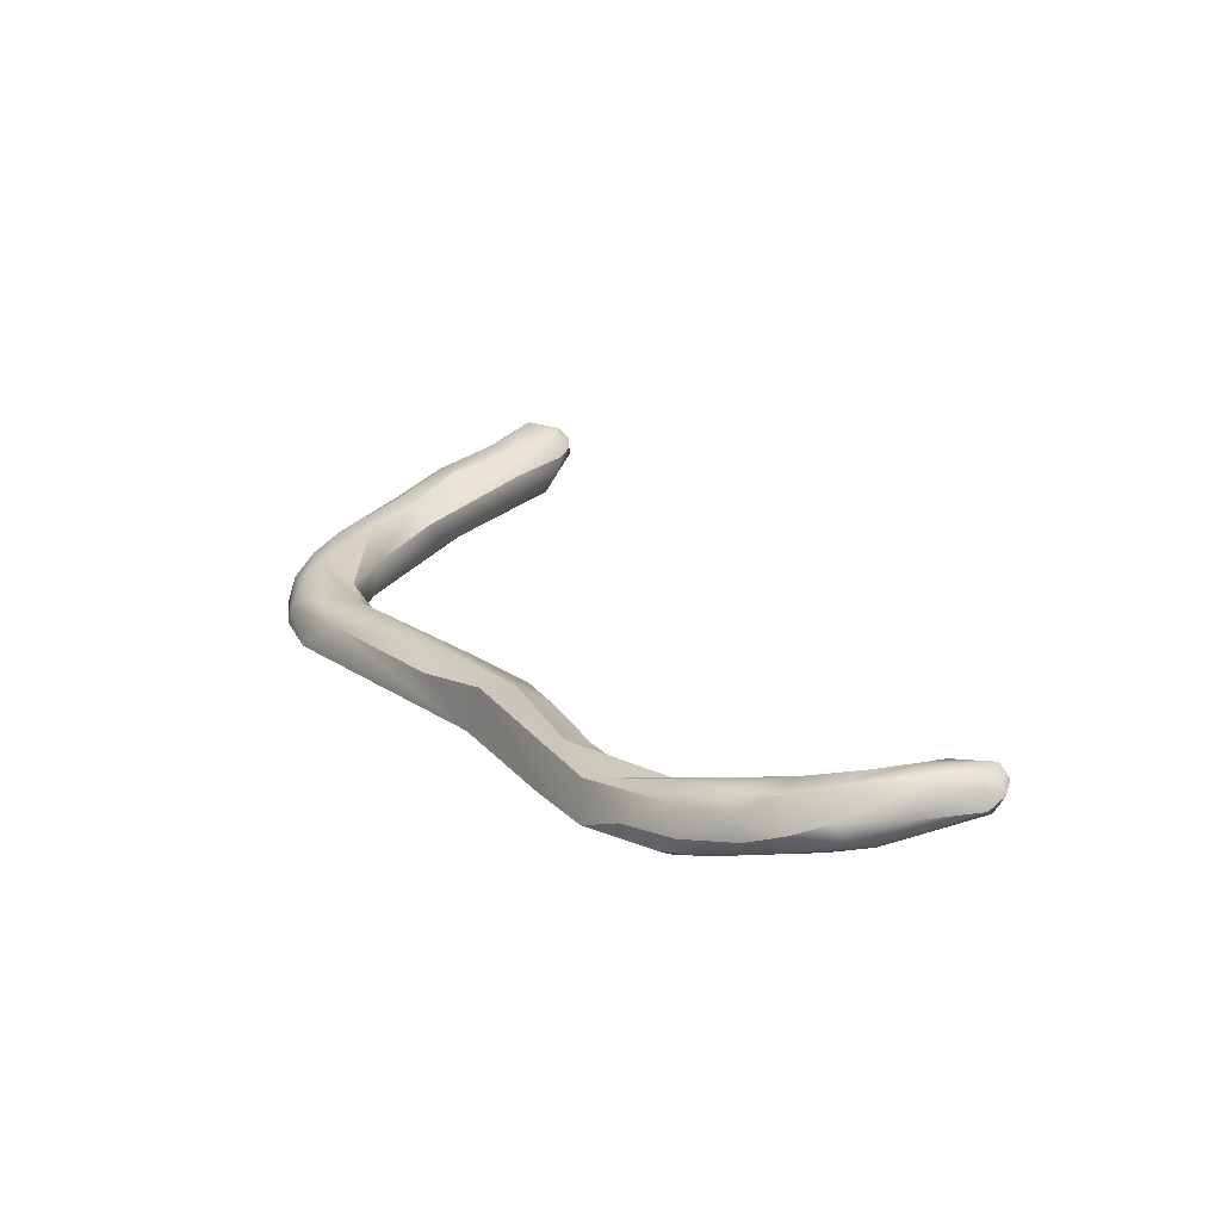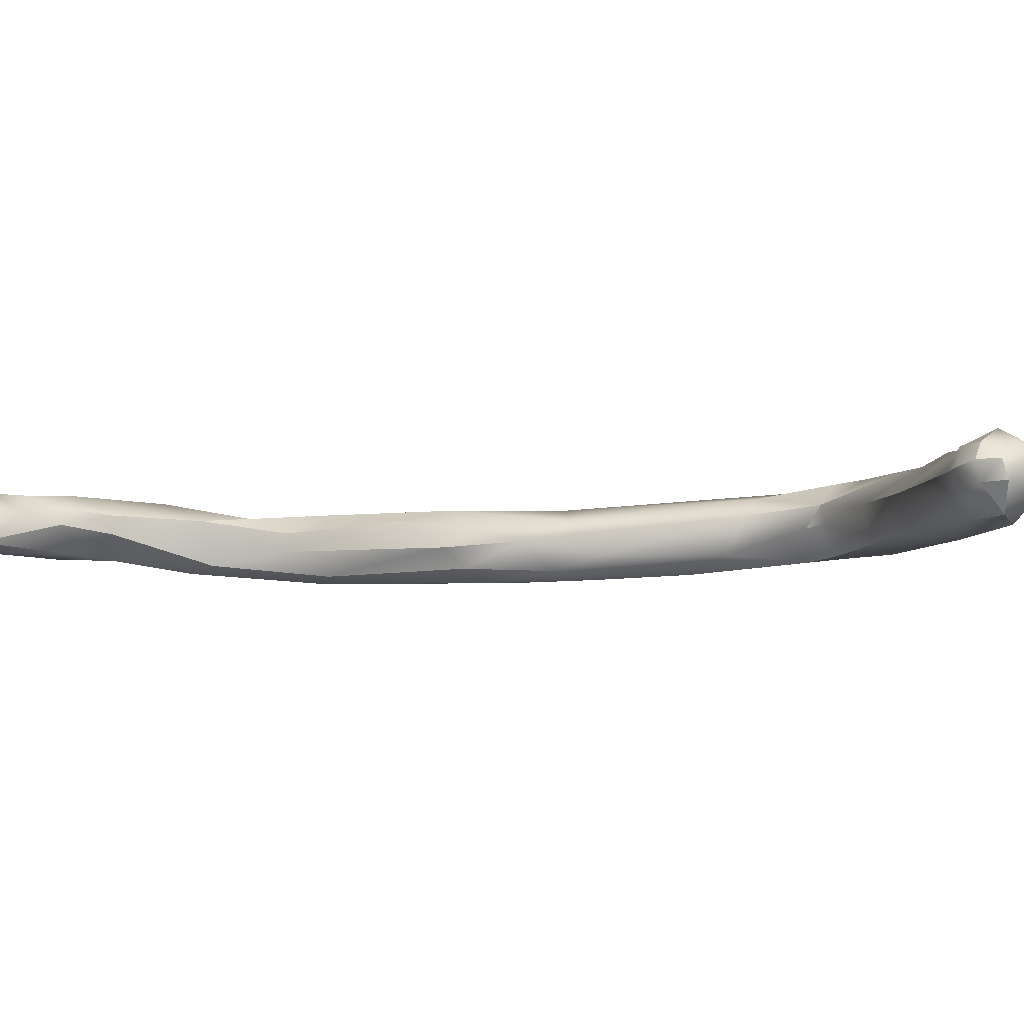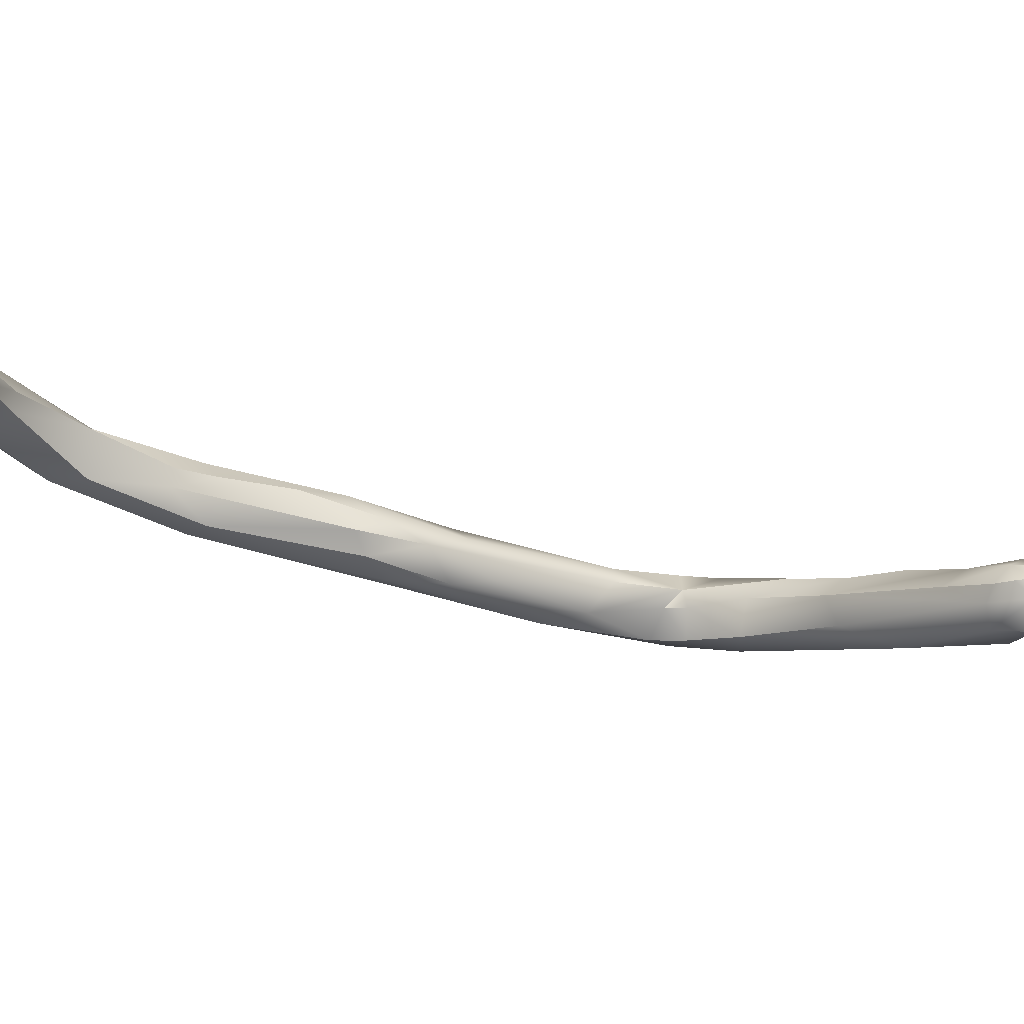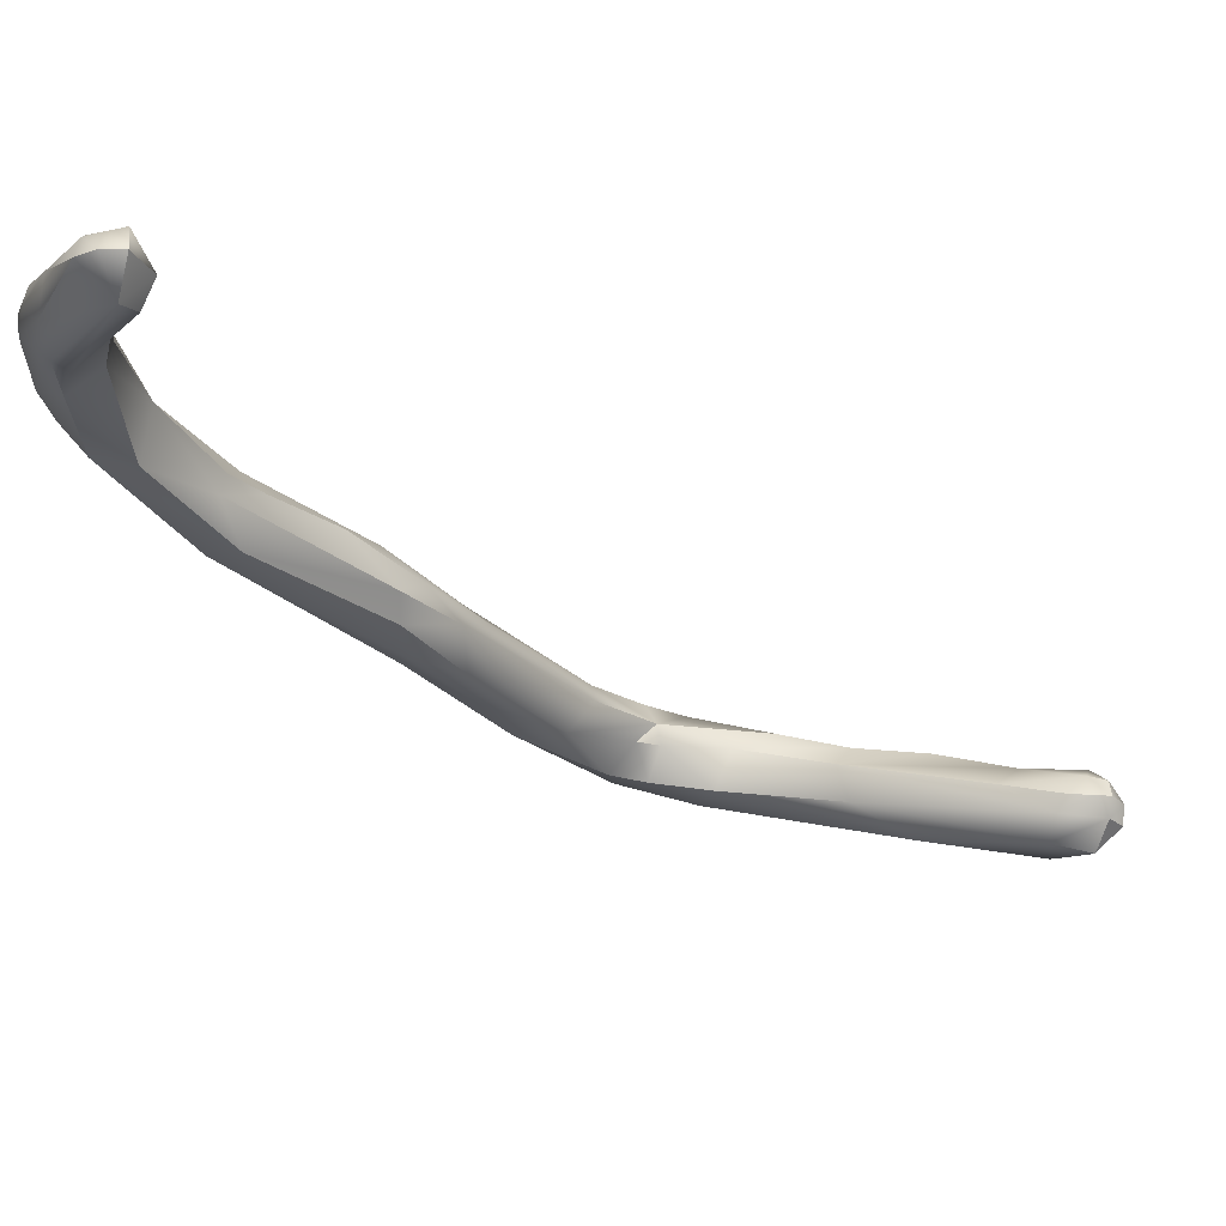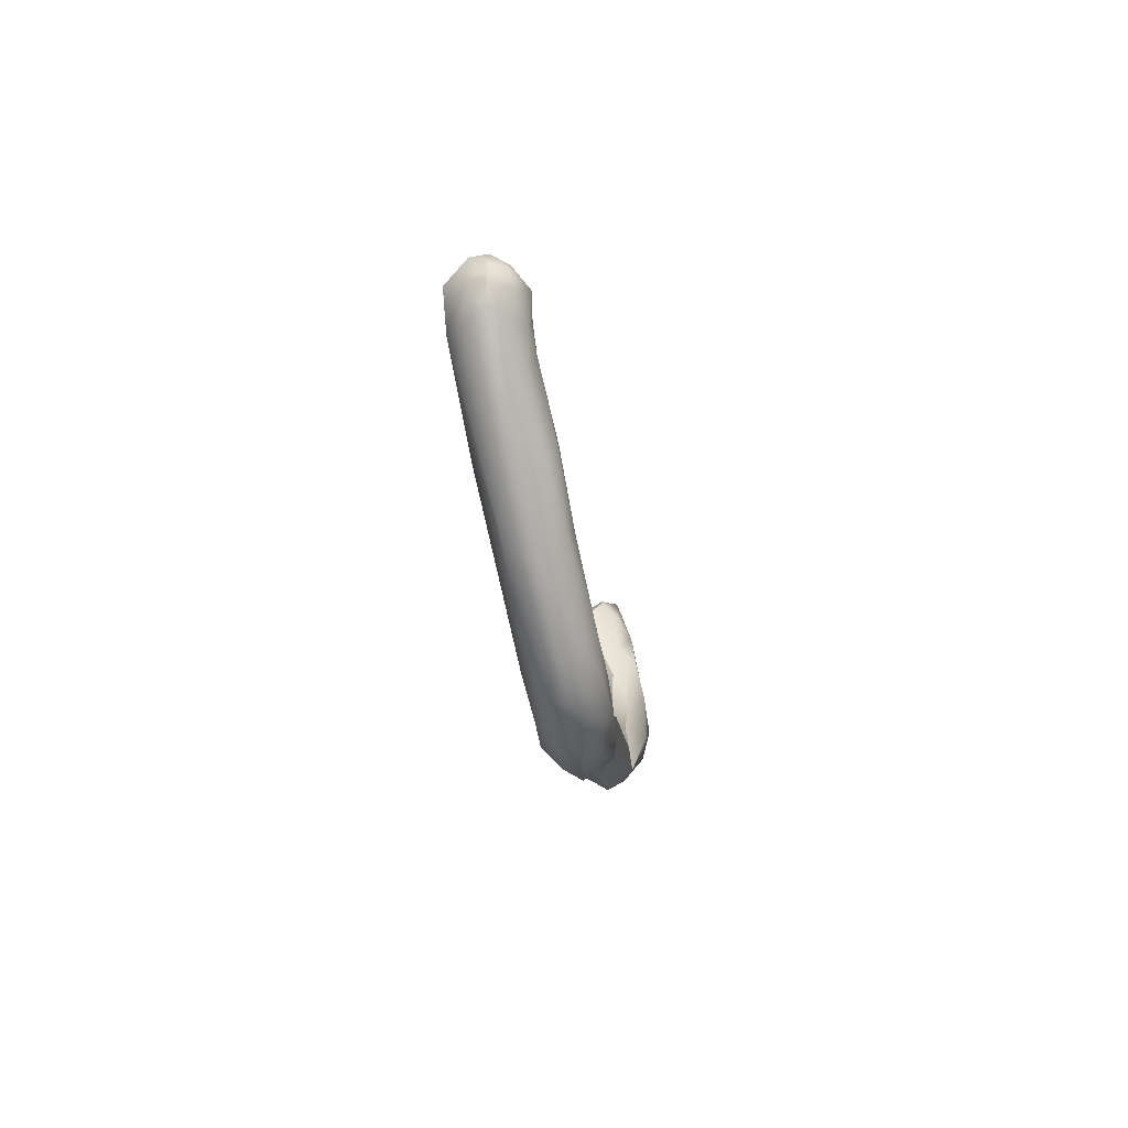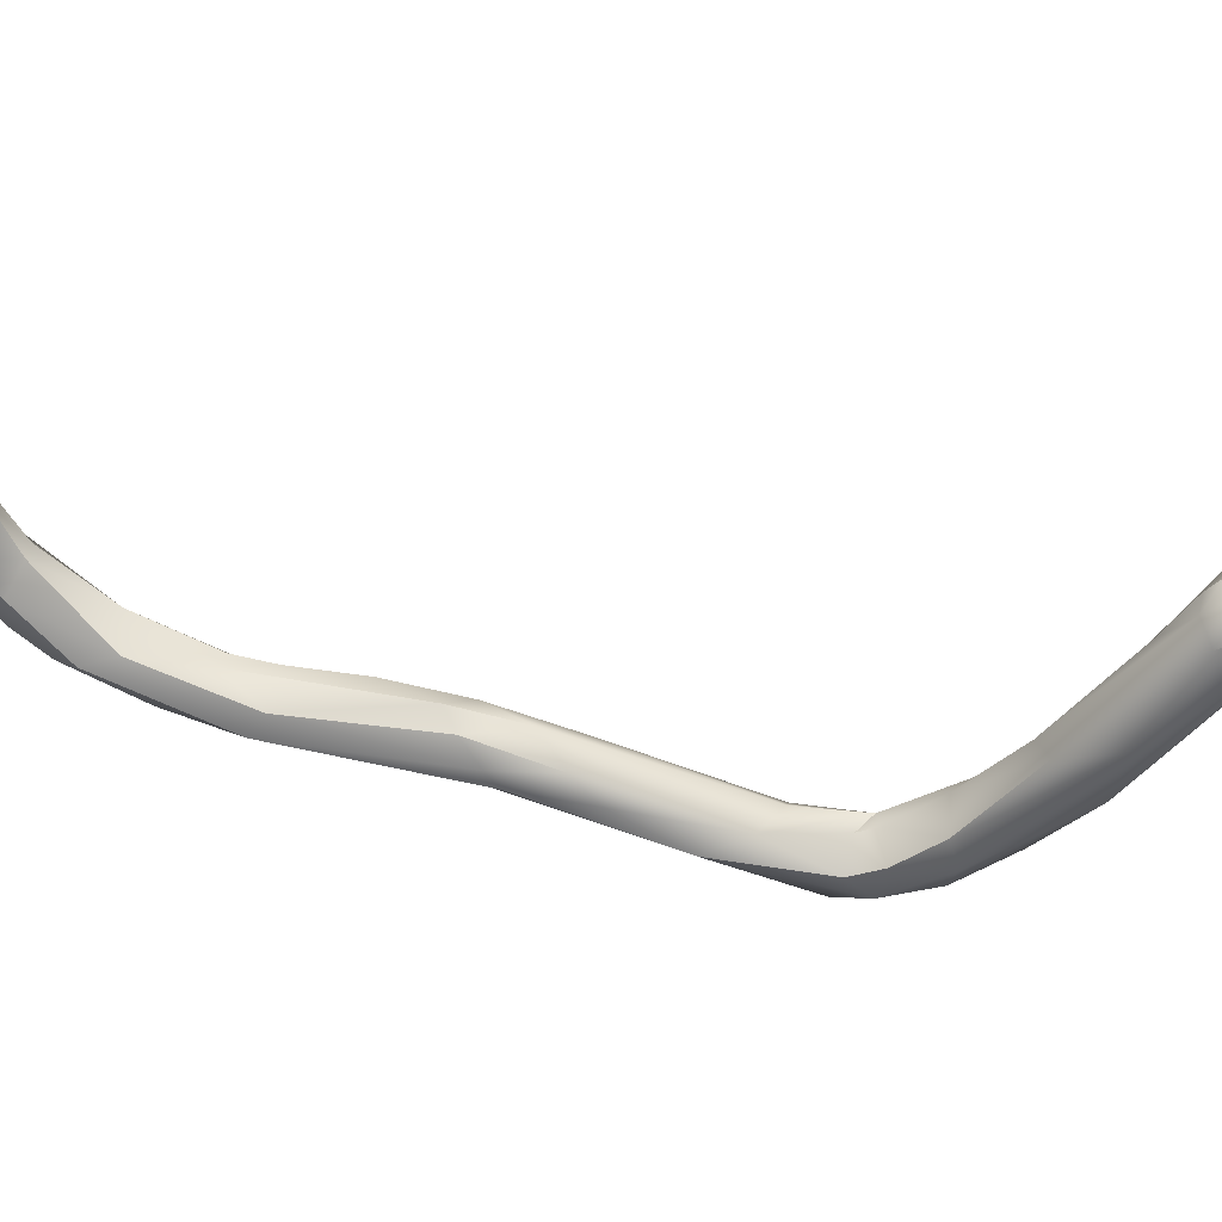
<metadata>
{"format":"obj","ext":"obj","renderer":"f3d","projection":"perspective","resolution":1024,"background":"white","views":[{"elev":-56.7,"azim":20.3,"up":"+Y"},{"elev":-18.8,"azim":137.8,"up":"+Z"},{"elev":-25.7,"azim":96.4,"up":"+Z"},{"elev":-24.5,"azim":68.7,"up":"+Z"},{"elev":49.0,"azim":-87.3,"up":"+Y"},{"elev":-59.0,"azim":107.1,"up":"+Z"}]}
</metadata>
<code>
v 20.9 -146.2 1180
v 20.79 -146 1180
v 20.76 -145.7 1180
v 20.74 -145.6 1180
v 20.86 -145.1 1179
v 20.76 -145.2 1180
v 20.79 -145.2 1180
v 20.81 -145 1180
v 21.05 -146.6 1180
v 20.91 -146 1180
v 21.33 -146.2 1180
v 21.28 -146 1179
v 21.48 -146.8 1180
v 21.88 -146.6 1179
v 21.74 -146.3 1180
v 21.86 -146.3 1180
v 21.87 -147.1 1179
v 20.93 -145.8 1179
v 20.88 -145.4 1180
v 20.89 -144.9 1180
v 21.08 -145 1180
v 20.95 -144.6 1180
v 21.04 -144.4 1179
v 21.09 -145.6 1180
v 21.14 -145 1179
v 21.11 -144.5 1180
v 21.28 -145.6 1179
v 21.3 -145.6 1180
v 21.29 -145.2 1180
v 21.31 -144.5 1180
v 21.53 -145.8 1180
v 21.52 -145.5 1180
v 21.53 -145.6 1180
v 21.48 -145 1179
v 21.7 -144.9 1180
v 21.67 -144.4 1180
v 22.17 -144 1179
v 22.24 -143.3 1179
v 21.39 -143.8 1179
v 21.61 -143.6 1179
v 21.76 -143.6 1180
v 21.89 -143.8 1180
v 22.07 -143 1179
v 22.19 -143.9 1179
v 22.07 -143.8 1180
v 22.1 -142.7 1179
v 22.28 -143 1179
v 23.91 -150.6 1180
v 24.08 -149.4 1180
v 22.62 -148.1 1180
v 22.67 -147.8 1179
v 22.96 -148.8 1180
v 22.96 -148 1180
v 22.82 -147.5 1179
v 23.06 -148.6 1179
v 23.06 -148 1179
v 23.04 -147.7 1180
v 23.28 -148.8 1180
v 23.31 -148.6 1179
v 23.42 -148.1 1180
v 23.68 -149 1180
v 23.66 -148.8 1179
v 23.7 -148.6 1180
v 23.88 -148.8 1180
v 22.46 -143.2 1179
v 23.1 -142.9 1179
v 22.85 -142.2 1178
v 22.81 -142 1179
v 22.86 -141.8 1179
v 23.08 -141.7 1179
v 23.09 -141.7 1179
v 23.22 -142.4 1178
v 23.27 -142 1178
v 23.28 -141.7 1179
v 23.44 -142.4 1179
v 23.55 -142.4 1179
v 23.65 -142.2 1179
v 23.59 -142 1179
v 23.65 -142 1179
v 23.46 -141.8 1179
v 23.52 -141.8 1179
v 22.48 -142.3 1179
v 22.61 -142.4 1179
v 22.85 -142.4 1179
v 22.95 -142.2 1179
v 22.86 -141.9 1179
v 23.07 -142.6 1179
v 23.07 -142.2 1179
v 23.07 -141.8 1179
v 23.27 -142 1179
v 23.28 -141.7 1179
v 23.58 -142.2 1179
v 23.57 -142 1179
v 25.3 -152.2 1180
v 25.52 -152.3 1180
v 24.36 -151.4 1180
v 24.48 -151.1 1180
v 24.79 -151.8 1180
v 24.68 -150.6 1180
v 25.06 -152 1180
v 25.08 -151.8 1180
v 25.08 -151.4 1180
v 25.28 -152 1180
v 25.28 -151.3 1180
v 25.48 -151.8 1180
v 24.08 -150.6 1180
v 24.27 -150.3 1180
v 24.28 -150.4 1180
v 24.44 -150.2 1180
v 24.69 -150.6 1180
v 25.87 -152.5 1180
v 25.87 -152.4 1180
v 26.28 -152.6 1180
v 26.28 -152.6 1180
v 26.28 -152.4 1180
v 26.47 -152.4 1180
v 26.68 -152.6 1180
v 26.7 -152.6 1180
v 26.72 -152.4 1180
v 26.91 -152.5 1180
v 25.85 -152.1 1180
v 25.88 -152.2 1180
v 26.08 -151.9 1180
v 26.11 -151.8 1180
v 26.28 -152.2 1180
v 26.43 -152.1 1180
v 26.68 -152 1180
v 26.84 -152 1180
v 27.05 -152.2 1180
v 27.12 -152 1180
v 27.28 -152.6 1180
v 27.56 -152.4 1180
v 27.88 -152.5 1180
v 27.86 -152.4 1180
v 28.05 -152.4 1180
v 27.46 -152.2 1180
v 27.68 -152 1180
v 27.67 -152 1180
v 27.88 -152.2 1179
v 27.86 -151.9 1180
v 28.12 -152.2 1180
v 28.08 -152.2 1180
v 20.79 -146 1180
v 21.05 -146.6 1180
v 21.05 -146.6 1180
v 21.28 -146 1179
v 21.87 -147.1 1179
v 21.28 -145.6 1179
v 21.3 -145.6 1180
v 21.53 -145.8 1180
v 21.53 -145.6 1180
v 21.53 -145.6 1180
v 21.48 -145 1179
v 21.67 -144.4 1180
v 22.17 -144 1179
v 22.07 -143.8 1180
v 23.91 -150.6 1180
v 24.08 -149.4 1180
v 22.62 -148.1 1180
v 22.96 -148.8 1180
v 23.06 -148.6 1179
v 23.28 -148.8 1180
v 23.68 -149 1180
v 23.66 -148.8 1179
v 23.88 -148.8 1180
v 22.46 -143.2 1179
v 23.1 -142.9 1179
v 23.09 -141.7 1179
v 23.27 -142 1178
v 23.27 -142 1178
v 23.27 -142 1178
v 23.28 -141.7 1179
v 23.55 -142.4 1179
v 23.65 -142.2 1179
v 23.59 -142 1179
v 23.65 -142 1179
v 23.65 -142 1179
v 23.46 -141.8 1179
v 23.46 -141.8 1179
v 23.52 -141.8 1179
v 23.57 -142 1179
v 23.57 -142 1179
v 25.3 -152.2 1180
v 24.36 -151.4 1180
v 24.36 -151.4 1180
v 24.48 -151.1 1180
v 24.48 -151.1 1180
v 24.48 -151.1 1180
v 24.79 -151.8 1180
v 25.06 -152 1180
v 25.08 -151.8 1180
v 25.08 -151.4 1180
v 25.28 -151.3 1180
v 25.28 -151.3 1180
v 25.28 -151.3 1180
v 24.08 -150.6 1180
v 24.27 -150.3 1180
v 24.28 -150.4 1180
v 24.44 -150.2 1180
v 24.69 -150.6 1180
v 25.87 -152.5 1180
v 26.28 -152.6 1180
v 26.28 -152.4 1180
v 26.72 -152.4 1180
v 25.85 -152.1 1180
v 26.08 -151.9 1180
v 26.11 -151.8 1180
v 26.68 -152 1180
v 27.05 -152.2 1180
v 27.88 -152.5 1180
v 27.88 -152.5 1180
v 28.05 -152.4 1180
v 27.68 -152 1180
v 27.68 -152 1180
v 27.68 -152 1180
v 27.88 -152.2 1179
v 27.86 -151.9 1180
v 28.12 -152.2 1180
v 28.12 -152.2 1180
v 28.12 -152.2 1180
g grp1
f 3 18 1
f 1 2 3
f 2 4 3
f 10 4 143
f 5 25 18
f 3 5 18
f 10 19 4
f 3 6 5
f 3 4 6
f 4 7 6
f 19 7 4
f 5 6 8
f 6 7 8
f 7 20 8
f 7 19 20
f 5 8 23
f 1 17 9
f 144 2 1
f 143 145 10
f 17 1 18
f 145 13 10
f 10 13 11
f 12 18 27
f 27 18 25
f 11 24 10
f 9 17 52
f 17 18 12
f 148 31 146
f 145 160 13
f 53 11 13
f 146 14 147
f 146 31 14
f 31 33 14
f 151 15 16
f 151 28 15
f 11 15 149
f 52 17 55
f 15 11 53
f 33 16 14
f 57 16 15
f 14 16 54
f 24 19 10
f 25 5 40
f 21 19 24
f 20 19 21
f 23 40 5
f 20 21 26
f 8 22 23
f 8 20 22
f 26 39 22
f 26 22 20
f 23 22 39
f 11 149 24
f 149 29 24
f 29 21 24
f 30 26 21
f 29 30 21
f 39 26 41
f 41 26 30
f 32 31 148
f 34 32 148
f 153 27 25
f 29 28 151
f 153 25 38
f 38 25 40
f 29 36 30
f 150 32 152
f 32 34 35
f 32 35 152
f 152 35 154
f 151 36 29
f 45 154 35
f 44 153 38
f 34 44 35
f 36 42 30
f 36 156 42
f 37 35 44
f 45 35 155
f 23 39 40
f 41 30 42
f 39 46 40
f 43 39 41
f 43 46 39
f 156 65 42
f 42 47 41
f 47 43 41
f 45 155 166
f 65 47 42
f 43 47 83
f 46 43 82
f 52 106 48
f 157 58 160
f 196 161 59
f 106 52 55
f 97 58 157
f 59 107 196
f 186 61 162
f 59 62 107
f 164 64 197
f 197 64 99
f 99 165 49
f 51 161 147
f 13 160 50
f 13 159 53
f 51 147 14
f 160 58 50
f 53 57 15
f 161 51 59
f 162 61 53
f 59 51 56
f 53 159 162
f 54 56 14
f 14 56 51
f 57 53 163
f 56 62 59
f 56 54 60
f 63 57 163
f 164 56 60
f 57 63 60
f 60 64 164
f 63 165 60
f 158 63 163
f 49 165 63
f 16 60 54
f 57 60 16
f 67 38 40
f 38 72 44
f 72 38 67
f 44 72 75
f 37 44 75
f 66 37 75
f 66 75 76
f 92 167 173
f 155 87 166
f 84 47 65
f 84 83 47
f 87 84 65
f 92 87 167
f 87 155 167
f 40 46 68
f 67 40 68
f 46 69 68
f 82 69 46
f 69 82 86
f 67 68 70
f 69 70 68
f 70 69 71
f 69 86 89
f 168 69 89
f 73 72 67
f 70 169 67
f 80 169 70
f 80 70 74
f 70 71 74
f 172 168 91
f 168 89 91
f 170 78 72
f 72 78 75
f 171 178 175
f 80 74 81
f 93 81 91
f 91 81 74
f 76 75 77
f 173 174 92
f 75 78 77
f 77 78 79
f 174 176 92
f 92 176 181
f 79 78 180
f 81 93 177
f 180 78 179
f 82 83 86
f 82 43 83
f 85 86 83
f 84 85 83
f 85 84 88
f 89 86 85
f 84 87 88
f 90 85 88
f 90 88 87
f 90 89 85
f 90 91 89
f 93 91 90
f 92 182 90
f 87 92 90
f 100 101 95
f 94 190 95
f 95 111 94
f 112 183 201
f 95 101 121
f 101 96 106
f 96 48 106
f 184 97 157
f 184 98 97
f 101 100 96
f 185 190 189
f 98 103 97
f 191 196 107
f 105 187 103
f 105 104 188
f 110 108 193
f 194 198 186
f 189 190 94
f 183 103 98
f 102 191 107
f 99 192 197
f 195 99 200
f 112 103 183
f 103 112 122
f 103 122 105
f 99 195 192
f 205 191 102
f 205 102 123
f 192 195 206
f 105 126 104
f 163 108 158
f 186 198 61
f 109 99 49
f 108 199 158
f 99 109 200
f 110 199 108
f 111 95 113
f 95 116 113
f 114 111 113
f 202 112 201
f 112 202 115
f 116 205 125
f 116 95 121
f 115 122 112
f 126 122 203
f 113 120 117
f 117 114 113
f 120 113 116
f 117 118 114
f 118 115 202
f 115 118 119
f 204 126 203
f 126 204 129
f 139 120 116
f 139 116 125
f 120 131 117
f 131 118 117
f 136 129 204
f 126 105 122
f 125 205 123
f 195 124 206
f 126 207 104
f 127 125 123
f 124 208 206
f 208 128 130
f 124 128 208
f 126 209 128
f 126 128 207
f 137 125 127
f 130 213 208
f 128 209 130
f 118 131 132
f 119 118 132
f 132 136 204
f 131 120 133
f 210 134 131
f 134 132 131
f 120 139 211
f 132 134 142
f 132 142 136
f 134 210 135
f 139 212 211
f 134 135 142
f 212 139 141
f 142 135 218
f 209 136 130
f 139 125 214
f 136 138 130
f 140 213 130
f 217 216 215
f 142 138 136
f 140 130 138
f 142 140 138
f 216 217 219
f 140 142 220

</code>
